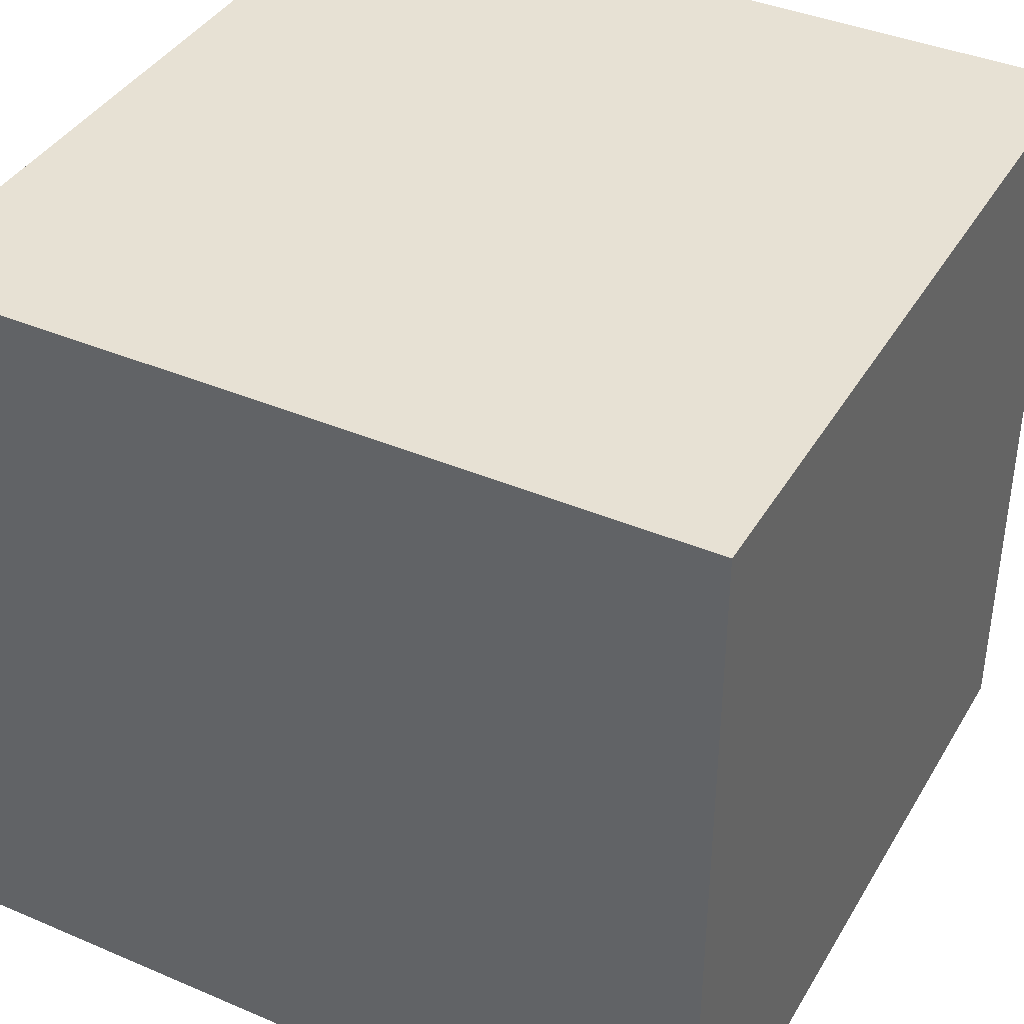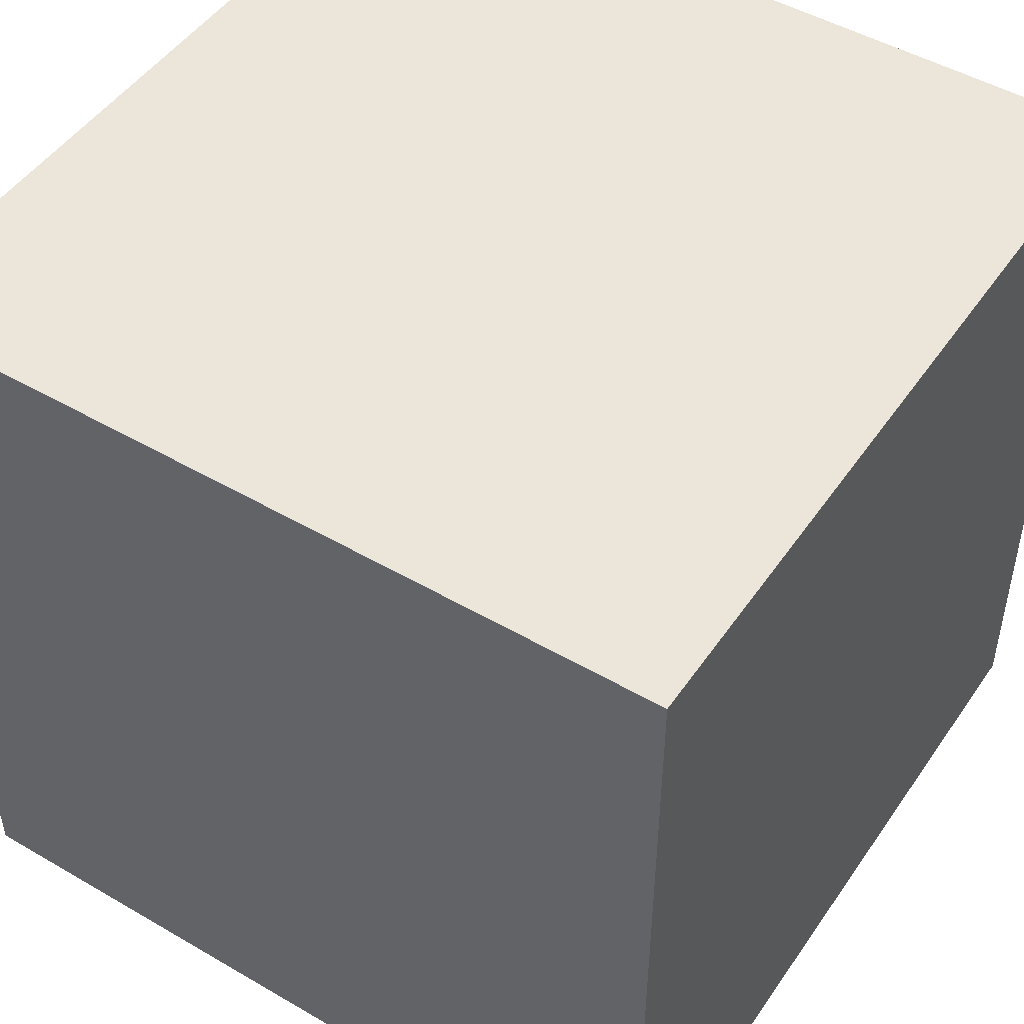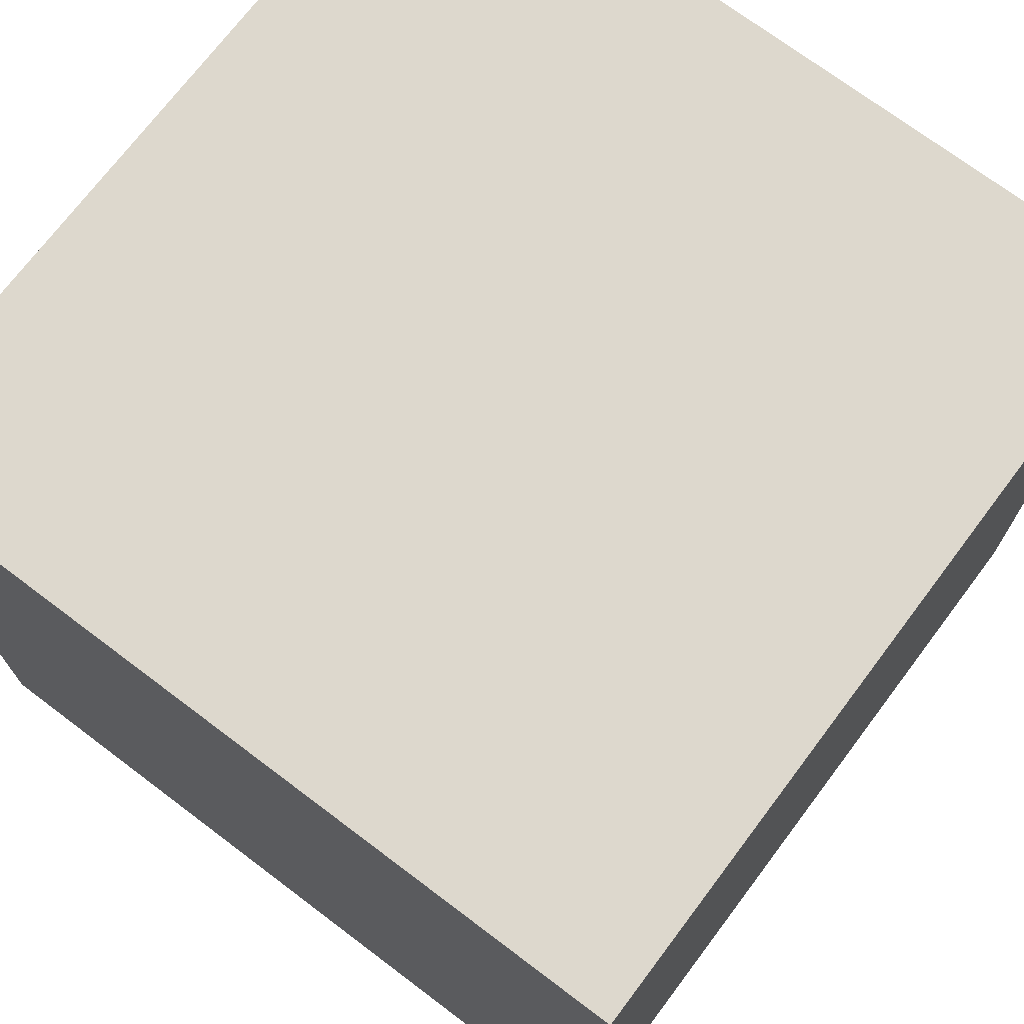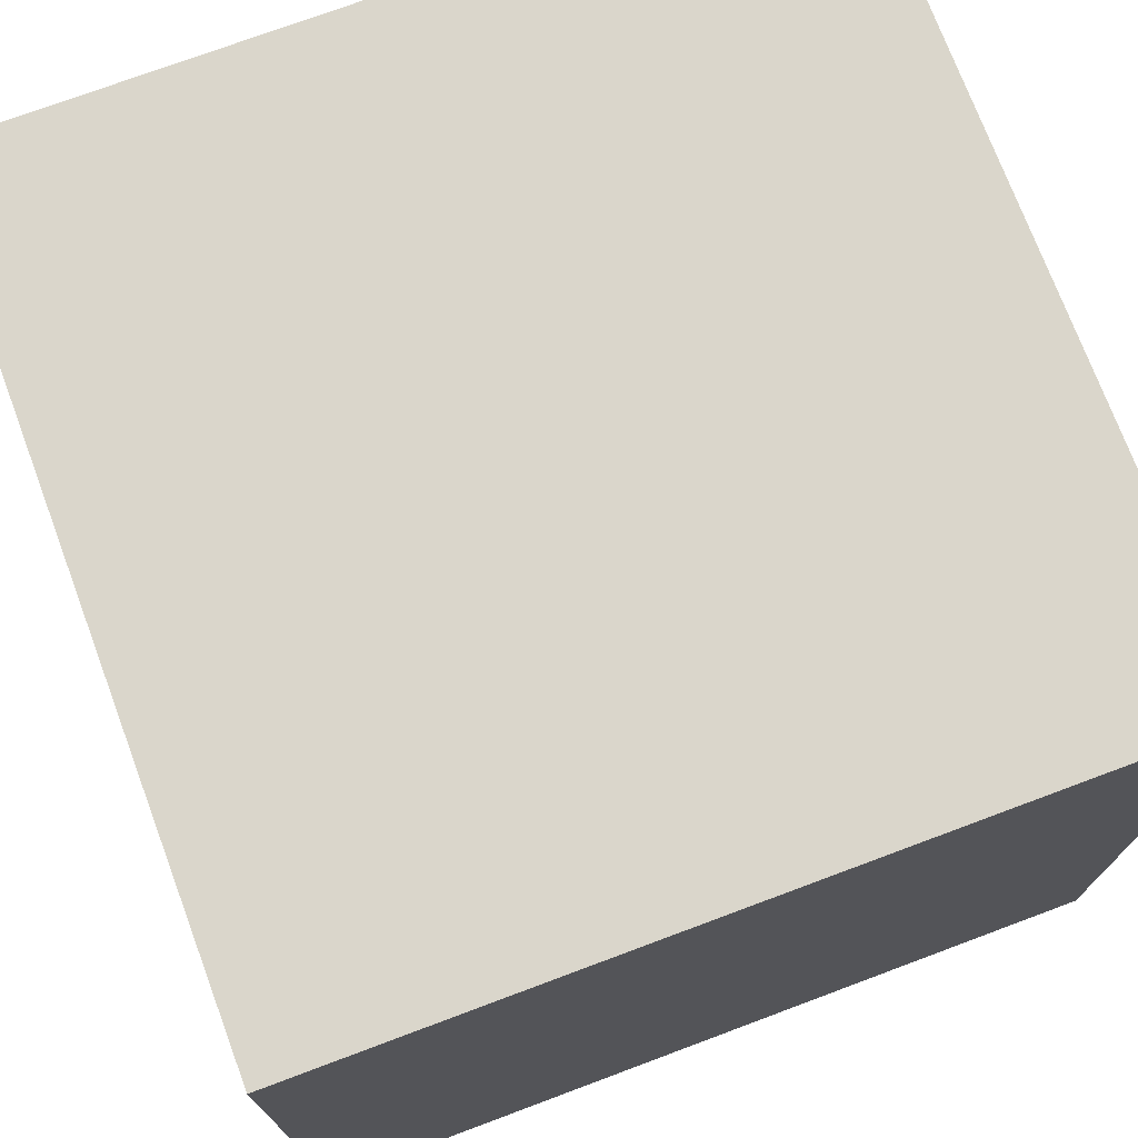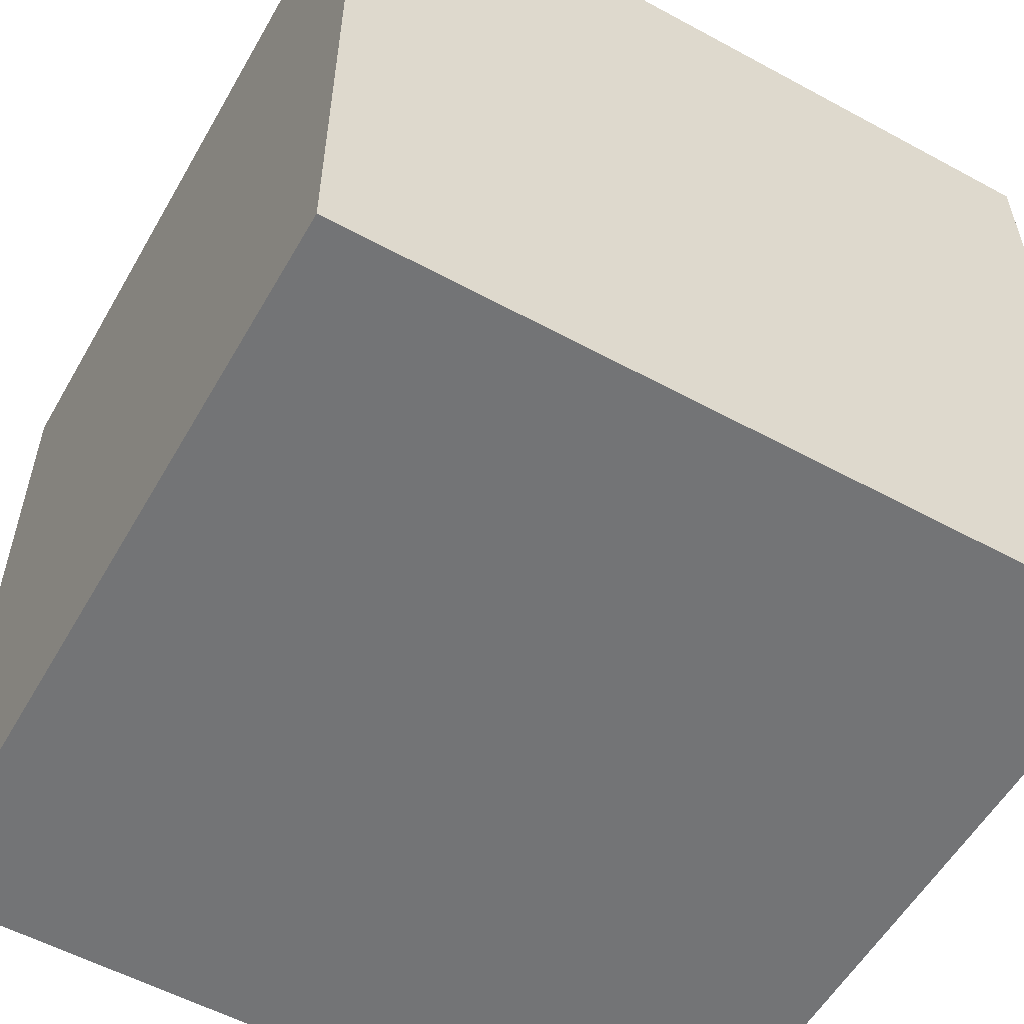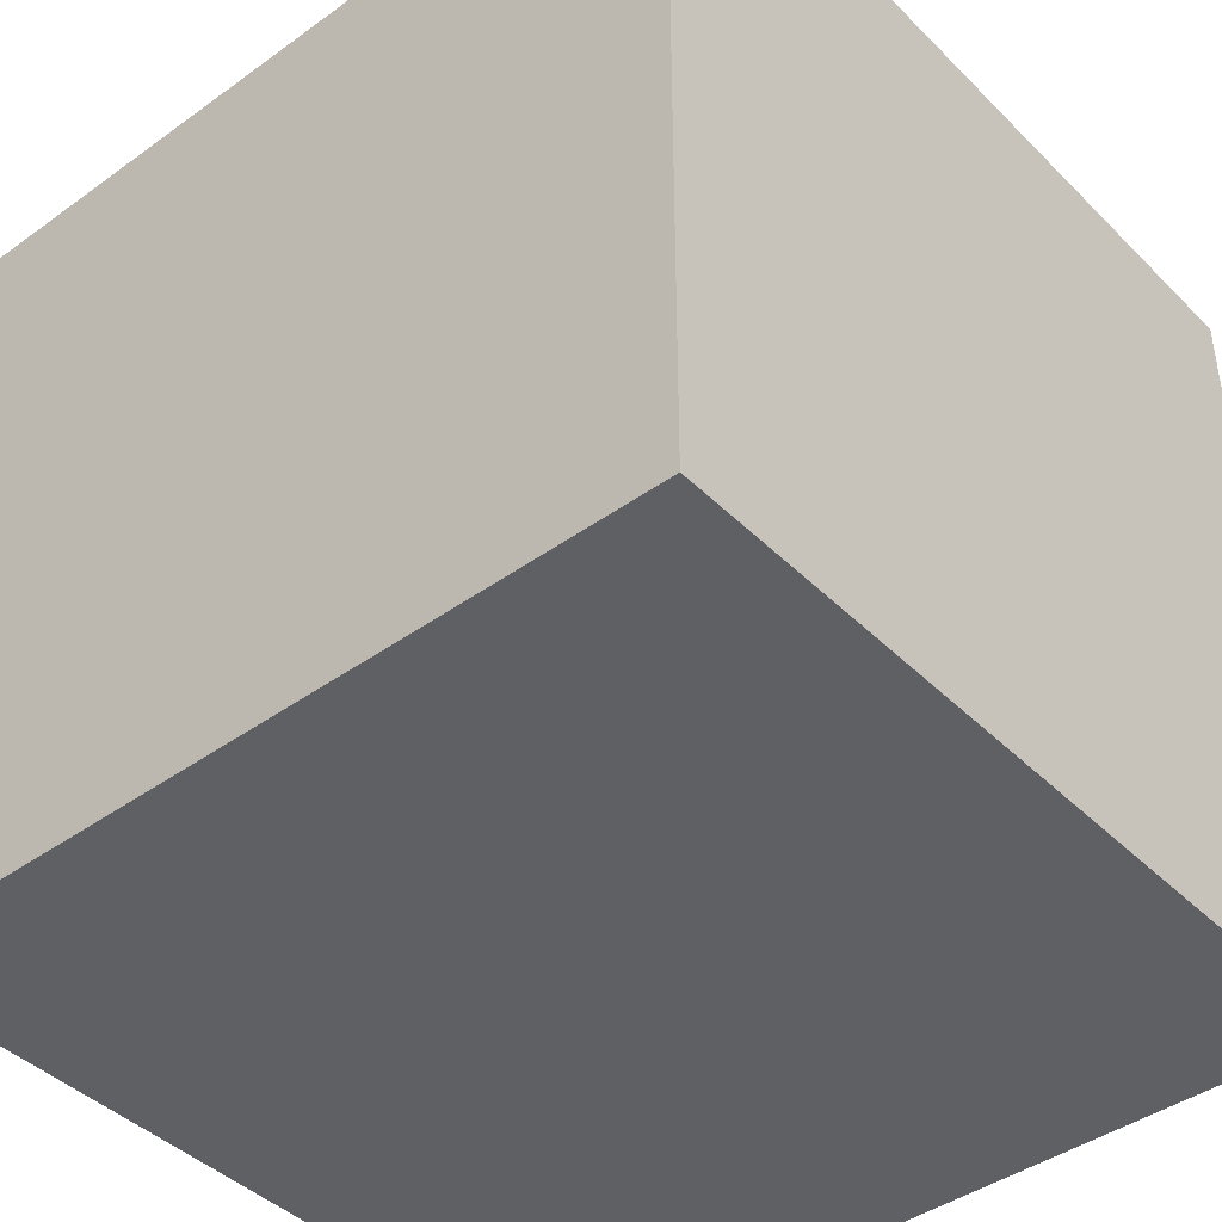
<metadata>
{"format":"obj","ext":"obj","renderer":"f3d","projection":"perspective","resolution":1024,"background":"white","views":[{"elev":39.5,"azim":117.9,"up":"+Z"},{"elev":48.5,"azim":-147.0,"up":"+Y"},{"elev":72.2,"azim":127.0,"up":"+Y"},{"elev":73.8,"azim":69.5,"up":"+Z"},{"elev":-56.1,"azim":-29.6,"up":"+Y"},{"elev":-42.6,"azim":40.6,"up":"+Z"}]}
</metadata>
<code>
o Cube.001
v 1 1 -1
v -1 1 -1
v -1 1 1
v 1 1 1
v 1 -1 1
v -1 -1 1
v -1 -1 -1
v 1 -1 -1
f 1 2 3 4
f 5 4 3 6
f 6 3 2 7
f 7 8 5 6
f 8 1 4 5
f 7 2 1 8

</code>
